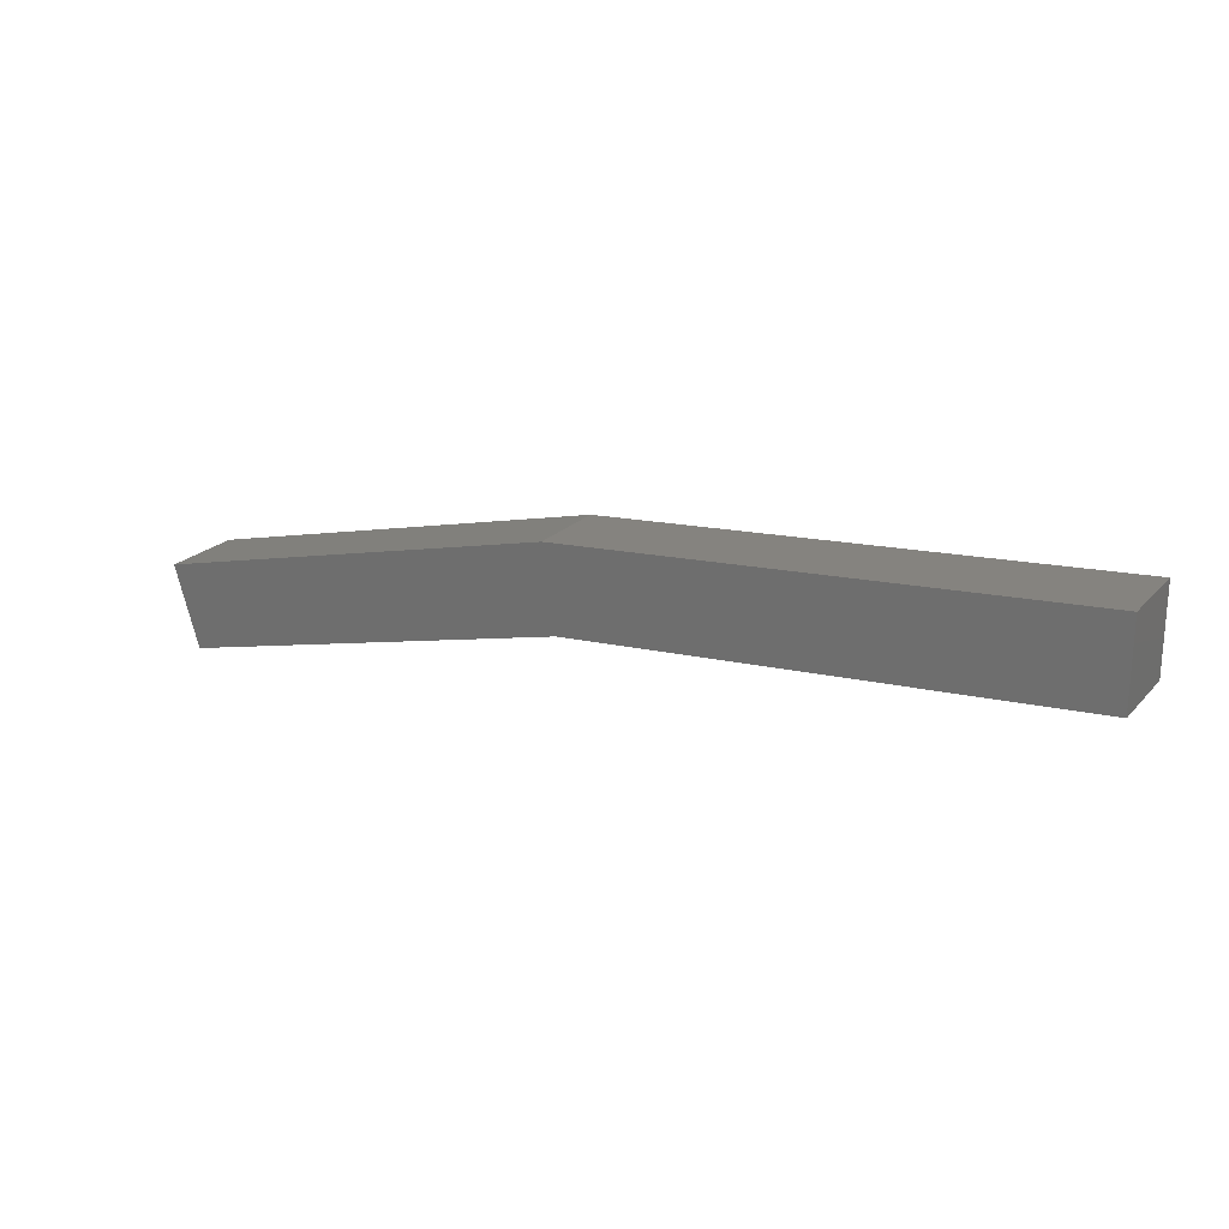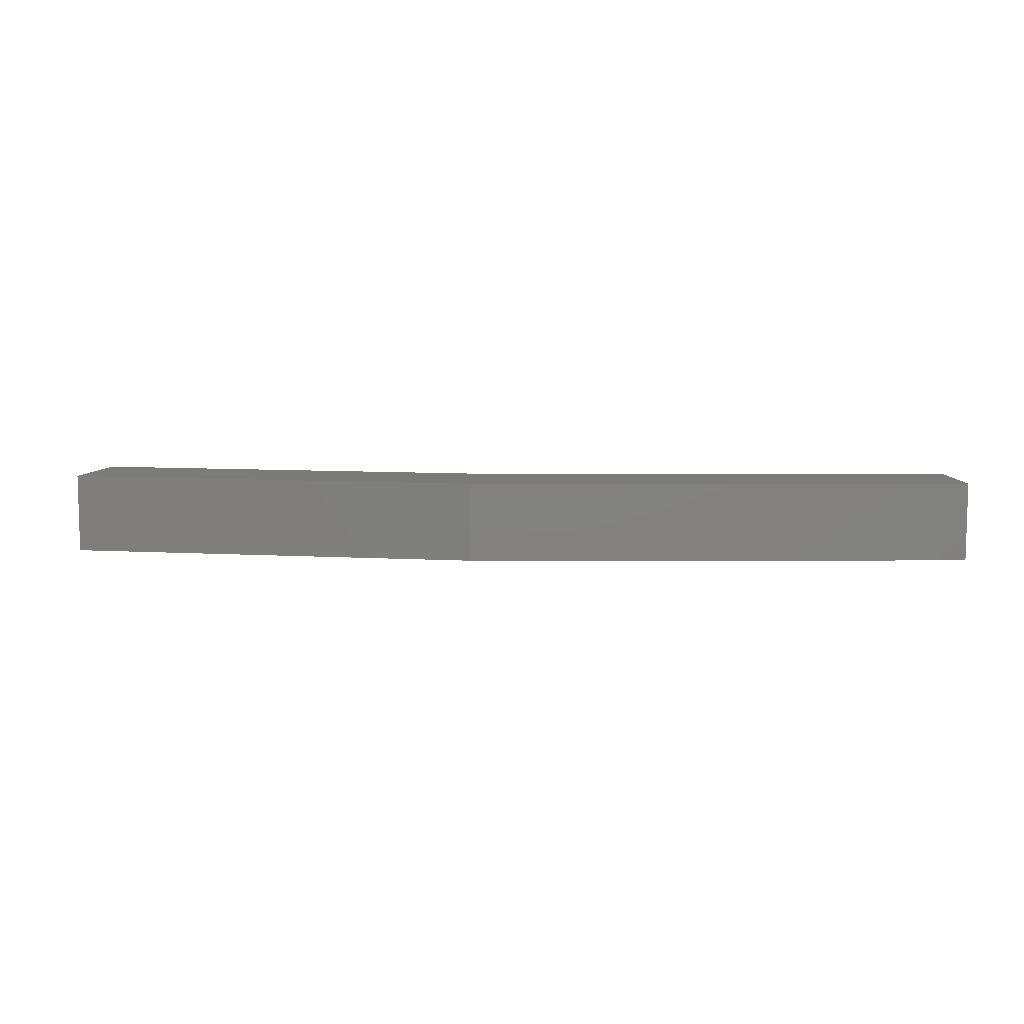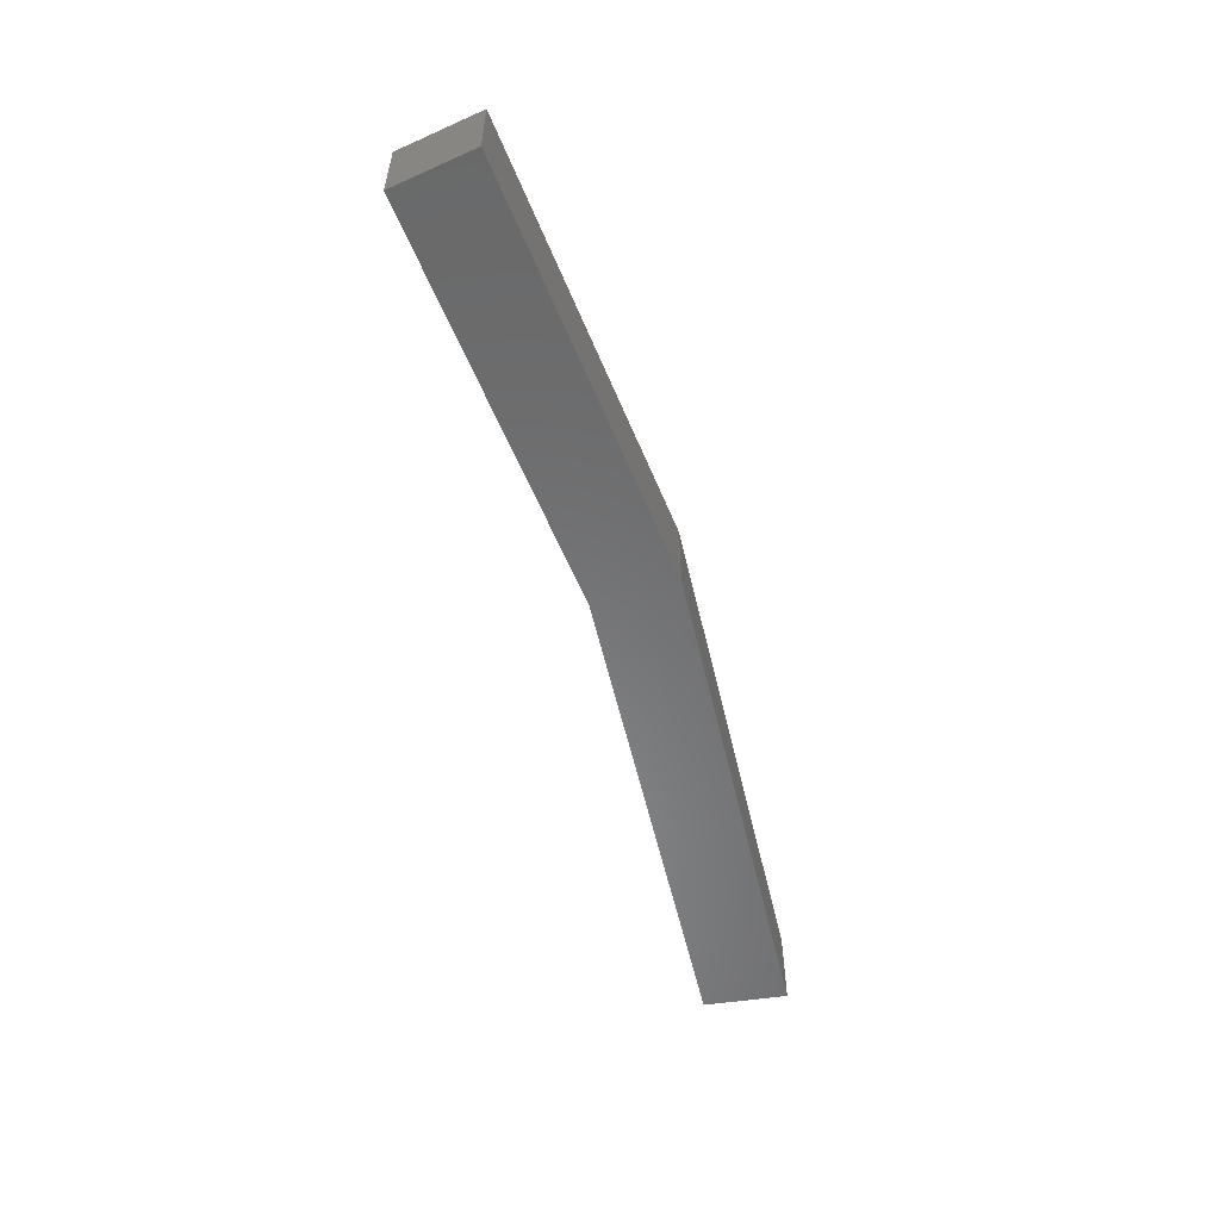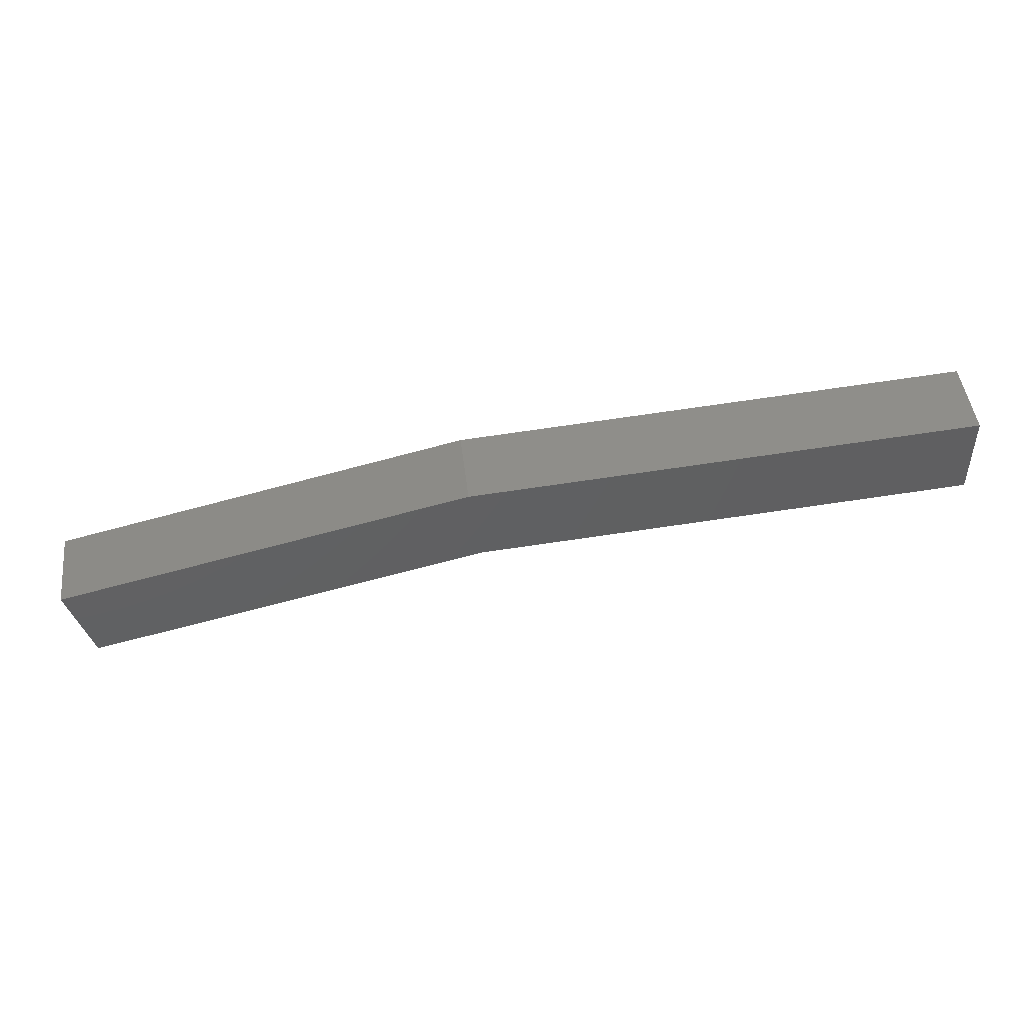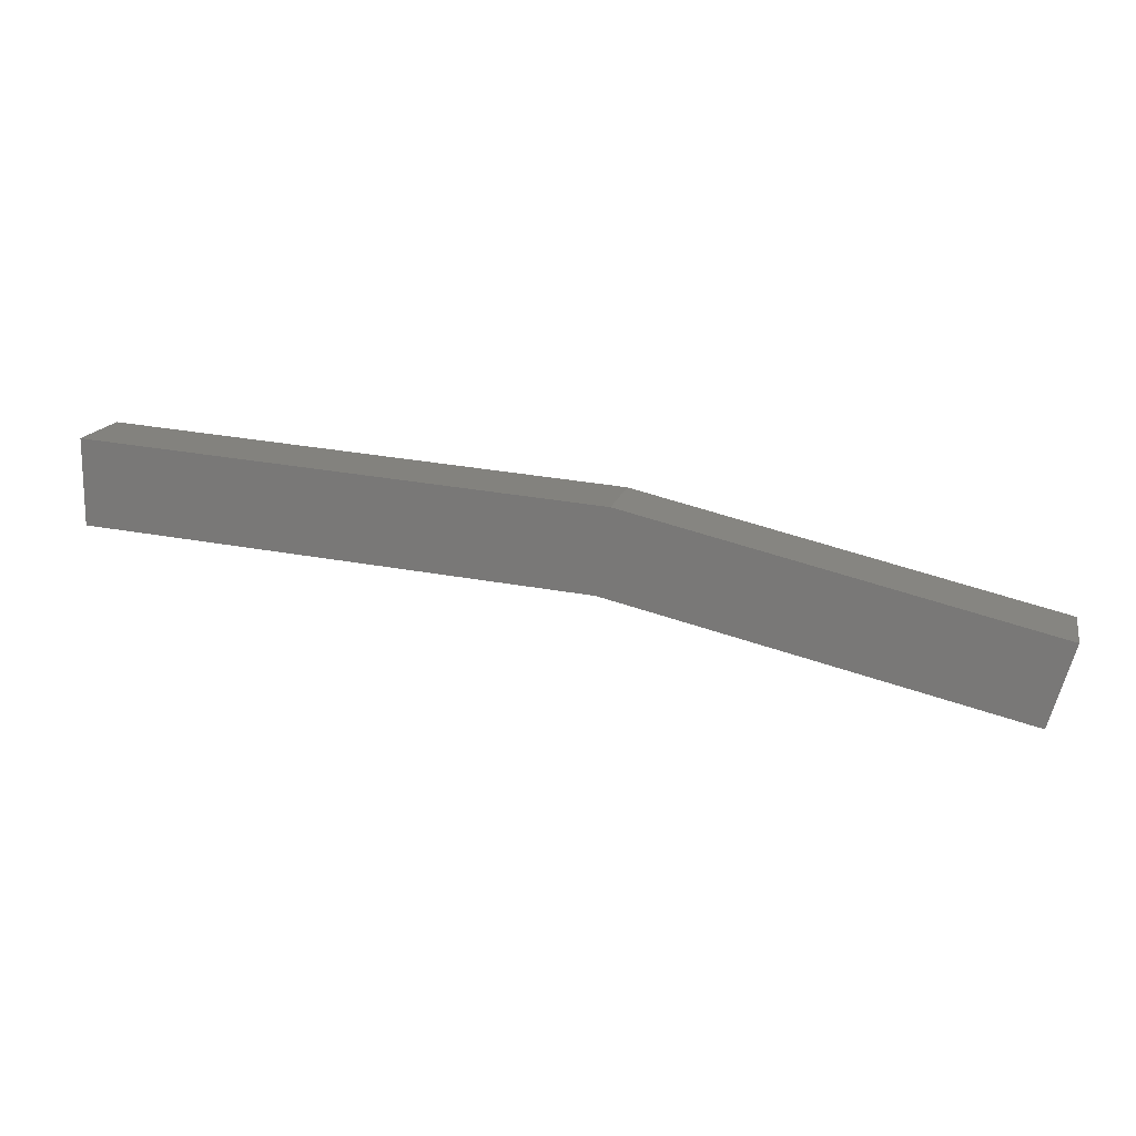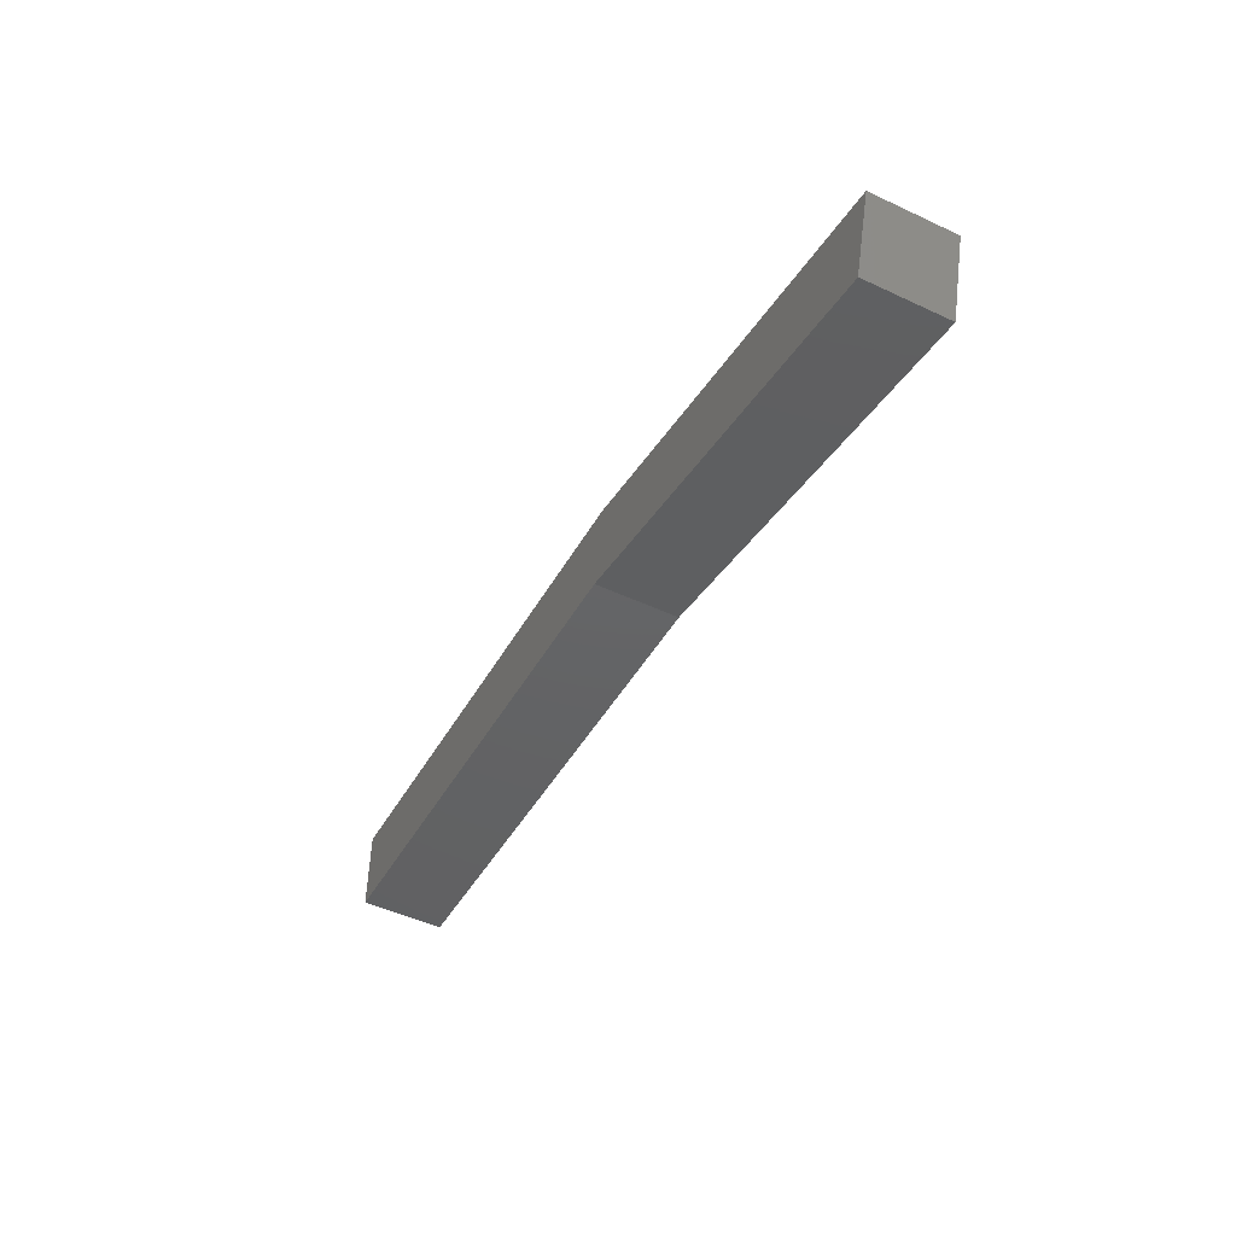
<metadata>
{"format":"stl","ext":"stl","renderer":"f3d","projection":"perspective","resolution":1024,"background":"white","views":[{"elev":21.9,"azim":-149.5,"up":"+Y"},{"elev":8.4,"azim":175.3,"up":"+Z"},{"elev":-56.1,"azim":98.6,"up":"+Z"},{"elev":46.8,"azim":173.3,"up":"+Y"},{"elev":15.5,"azim":12.4,"up":"+Y"},{"elev":-49.1,"azim":62.6,"up":"+Y"}]}
</metadata>
<code>
# stl→obj: 12 verts, 20 faces
v -432.2 39.11 220.7
v -427.2 37.91 220.7
v -426.9 38.92 220.7
v -427.2 37.91 219.7
v -426.9 38.92 219.7
v -432.2 39.11 219.7
v -432 40.16 219.7
v -438.4 40.66 219.7
v -432 40.16 220.7
v -438.4 40.66 220.7
v -438.4 39.6 220.7
v -438.4 39.6 219.7
f 1 2 3
f 3 2 4
f 4 5 3
f 6 5 4
f 7 5 6
f 6 8 7
f 3 9 1
f 1 9 10
f 10 11 1
f 10 8 11
f 11 8 12
f 8 6 12
f 8 10 9
f 8 9 7
f 7 9 3
f 3 5 7
f 11 12 1
f 1 12 6
f 6 2 1
f 4 2 6

</code>
